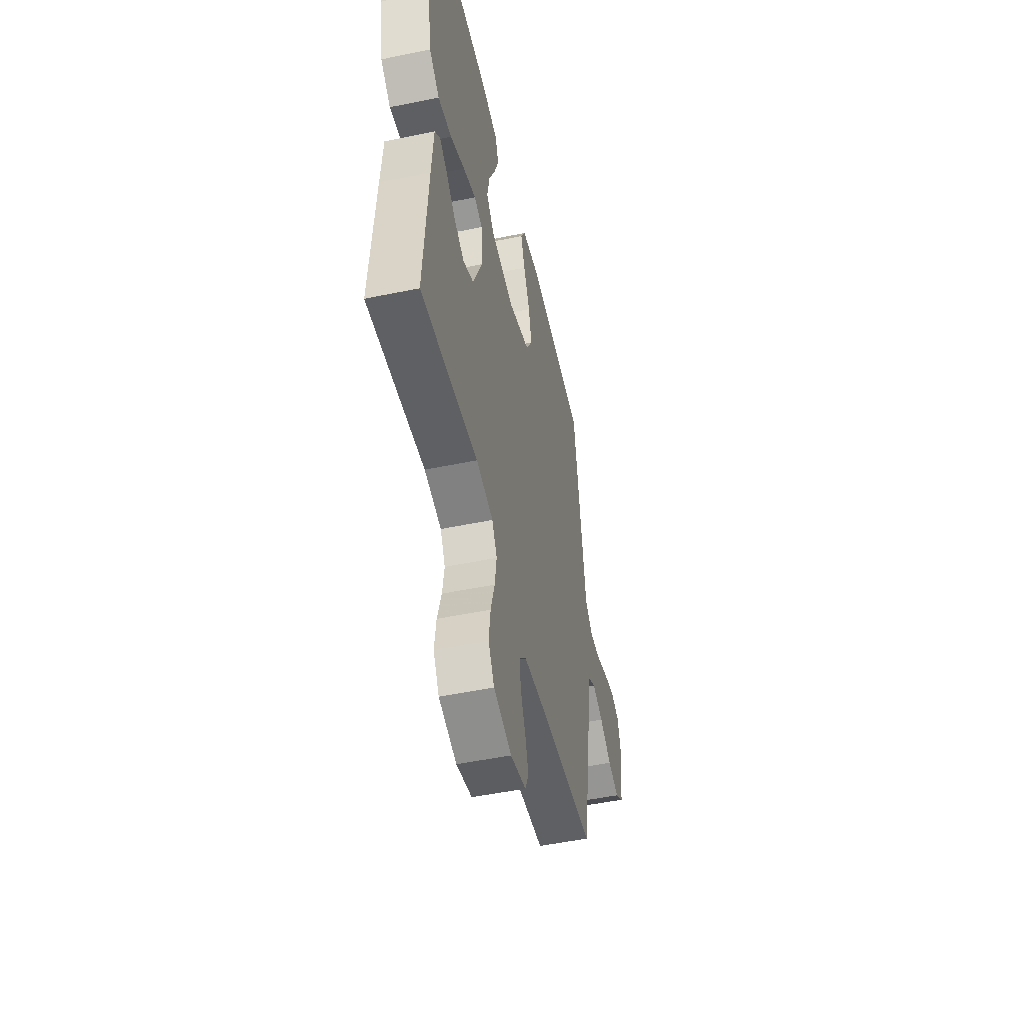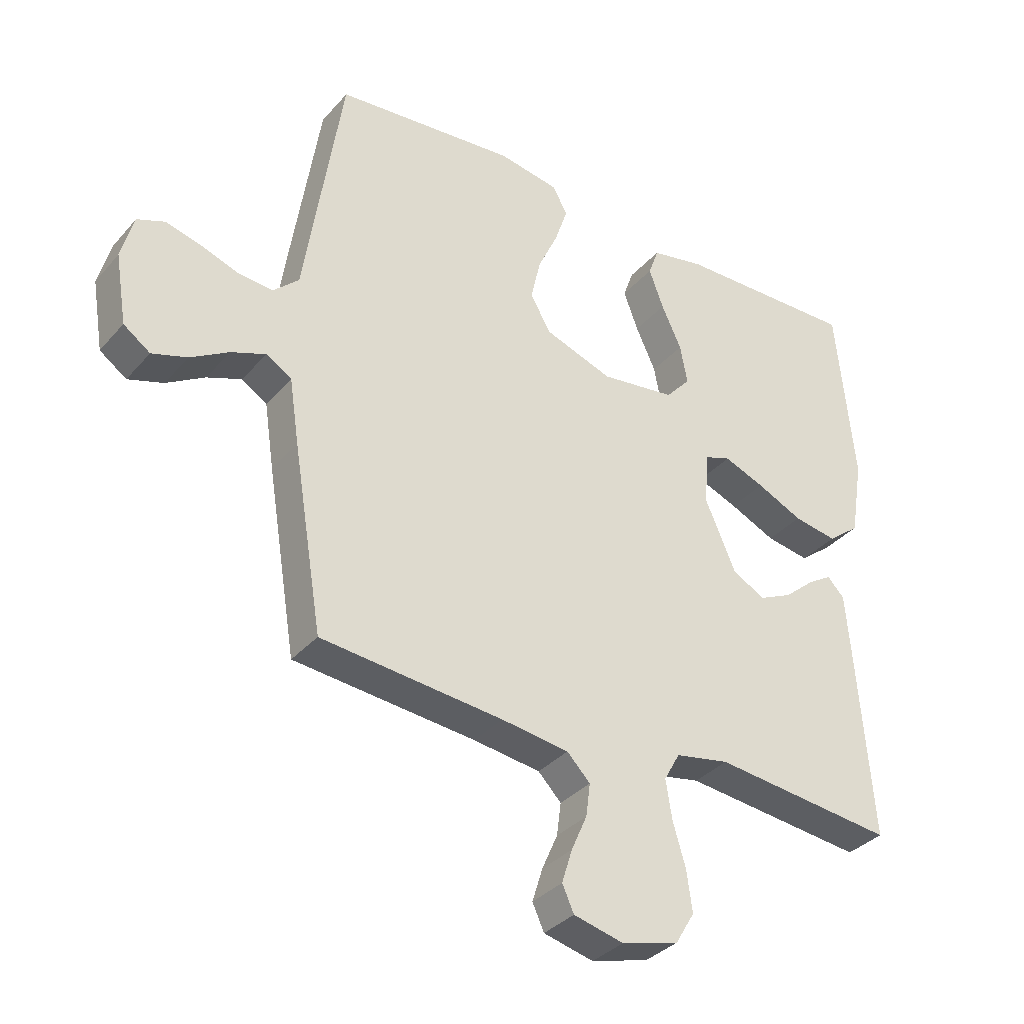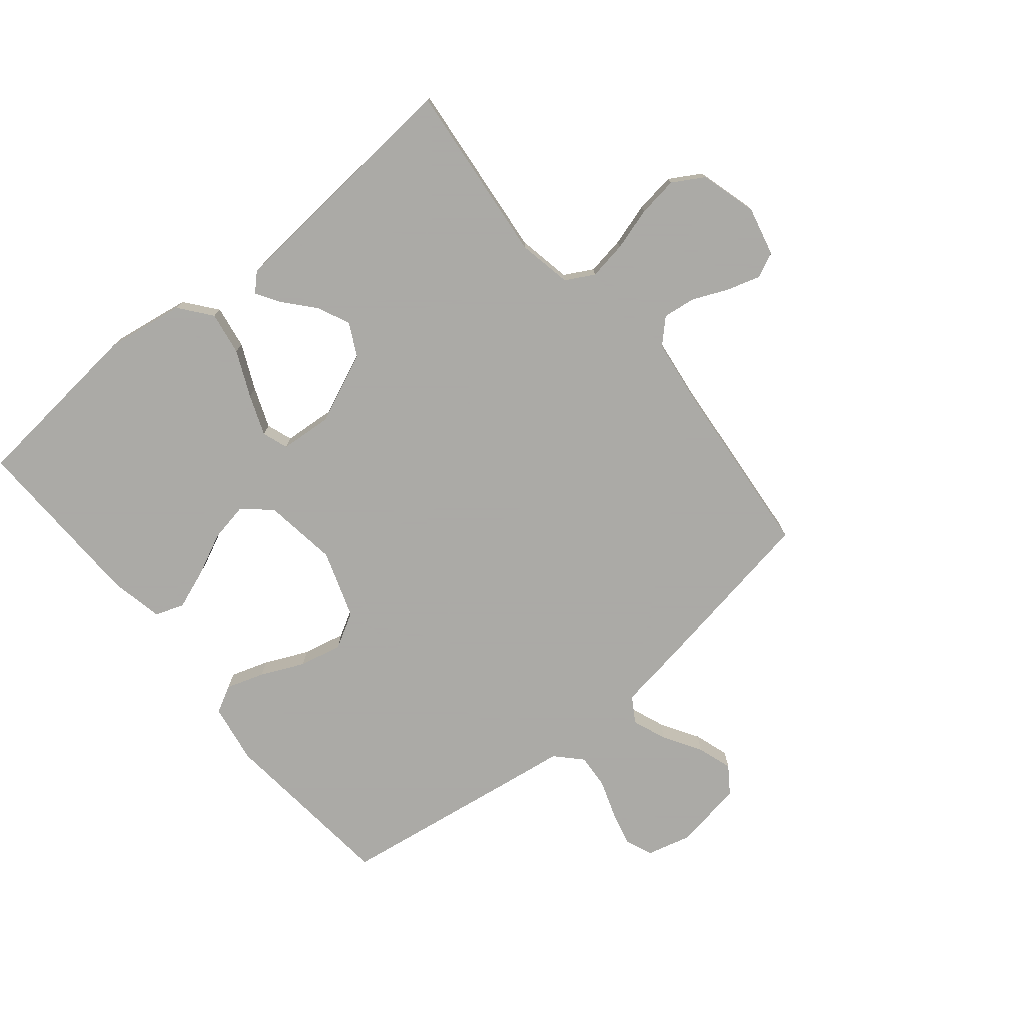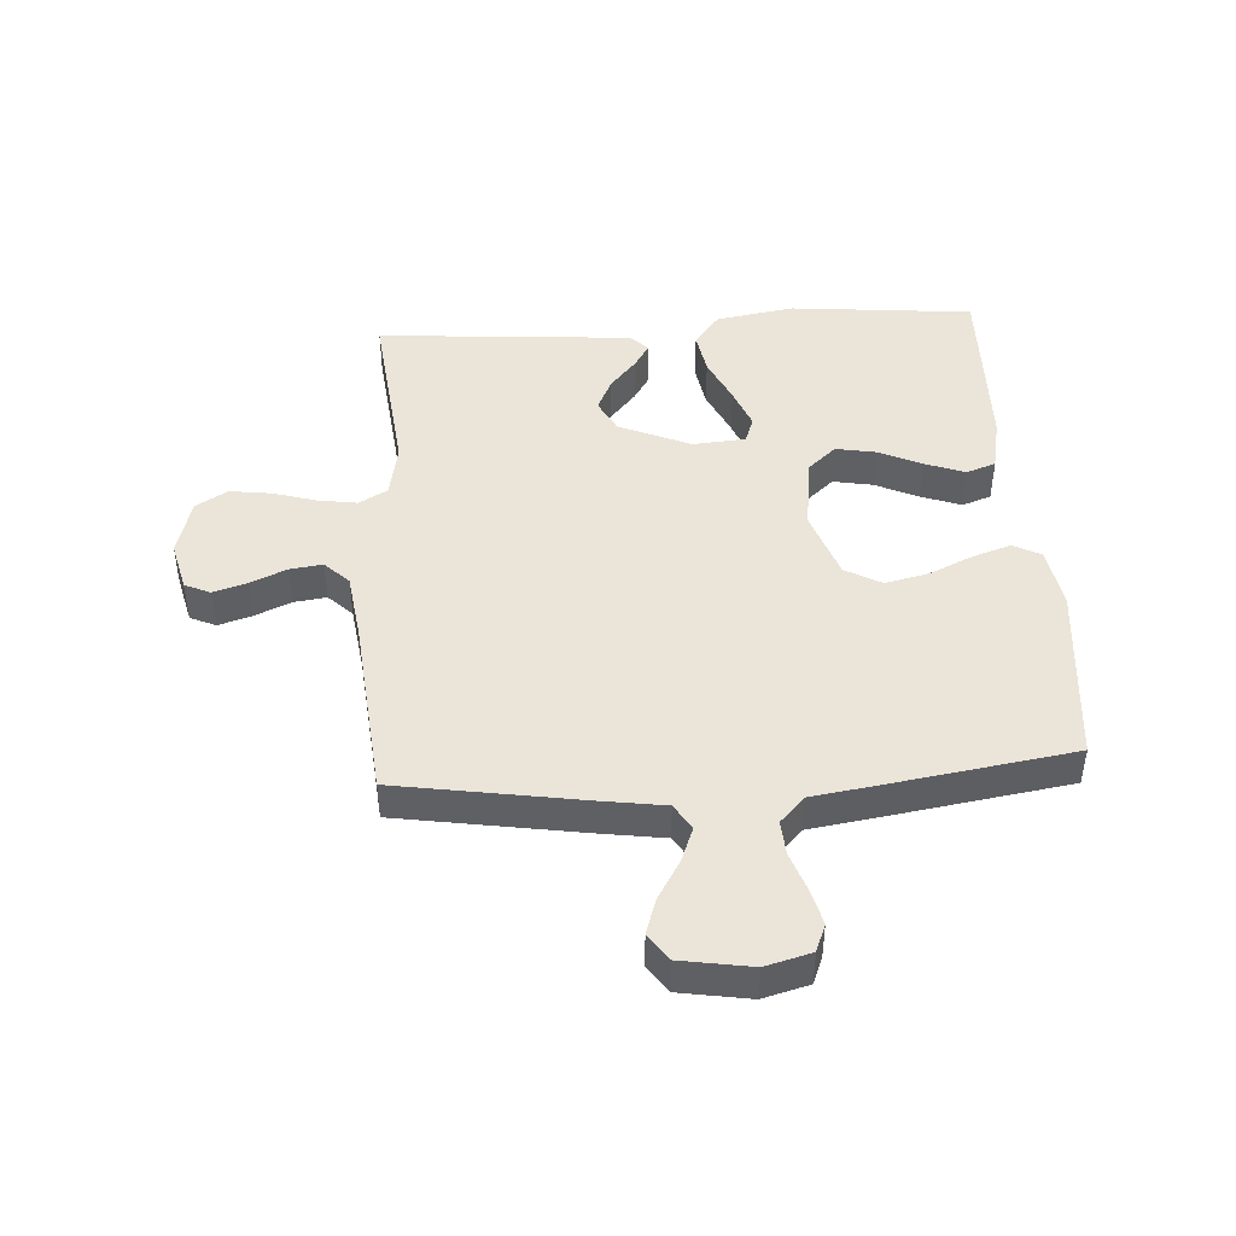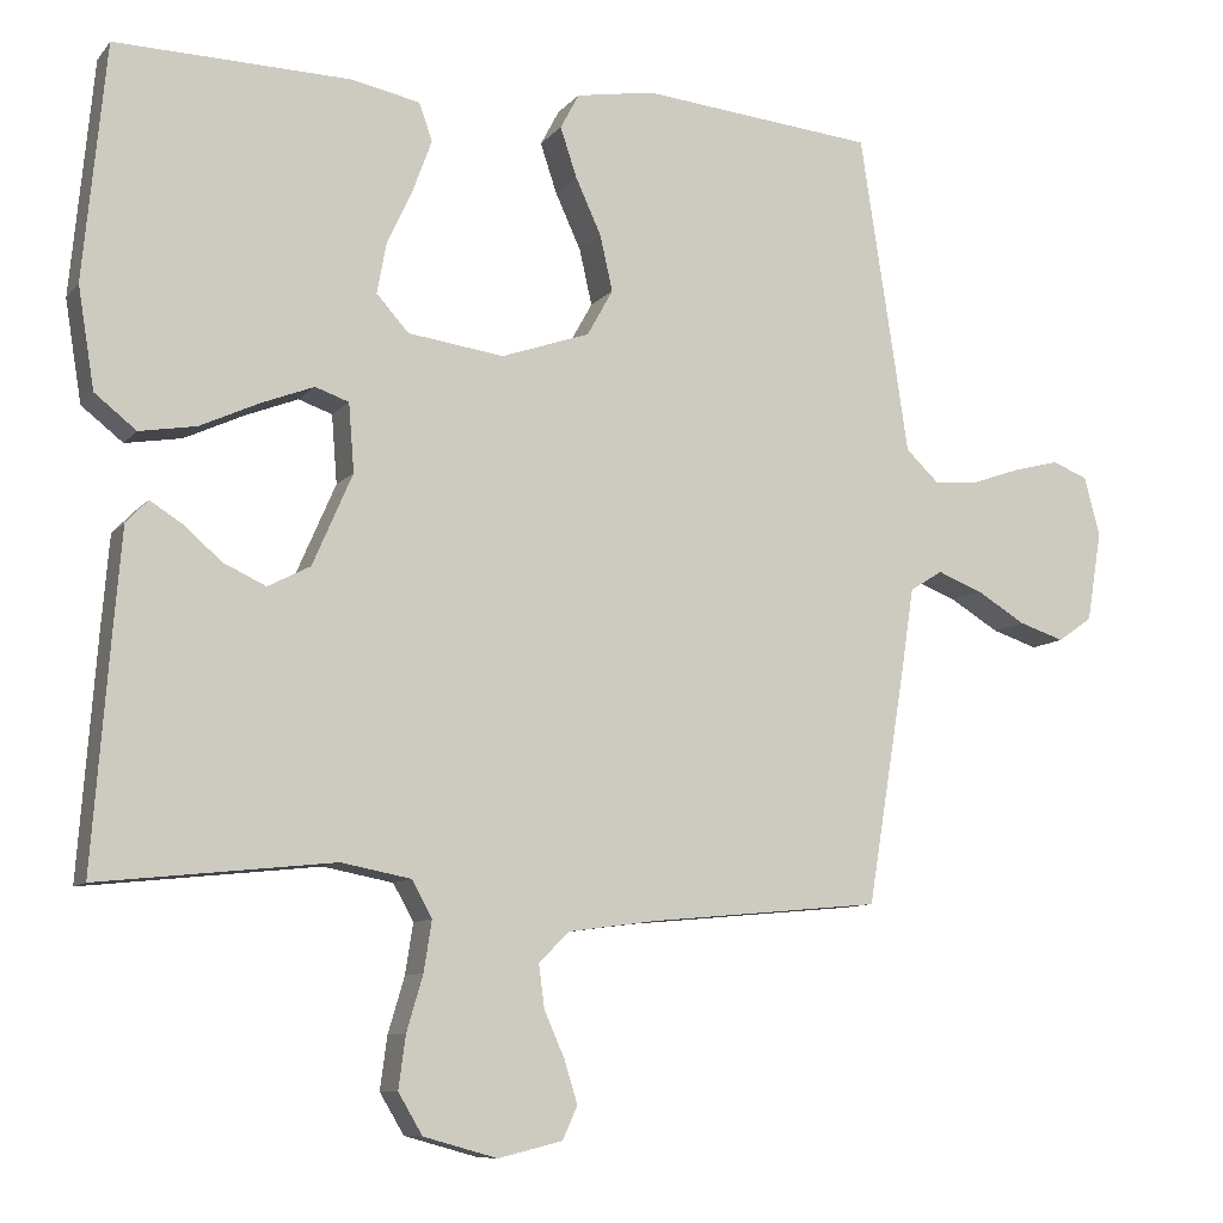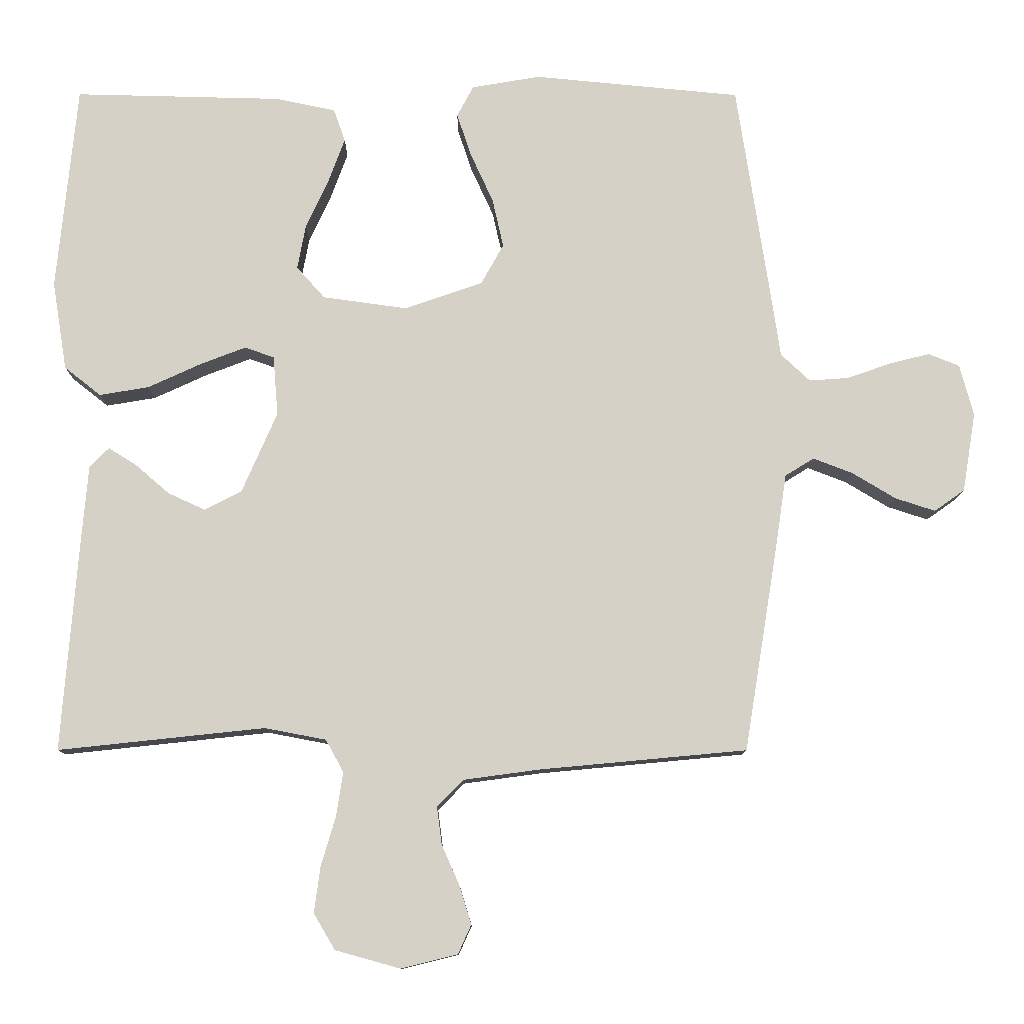
<metadata>
{"format":"obj","ext":"obj","renderer":"f3d","projection":"perspective","resolution":1024,"background":"white","views":[{"elev":-50.3,"azim":102.8,"up":"+Z"},{"elev":-34.8,"azim":-34.8,"up":"+Z"},{"elev":-75.7,"azim":129.6,"up":"+Y"},{"elev":45.0,"azim":-93.7,"up":"+Y"},{"elev":-9.3,"azim":157.7,"up":"+Z"},{"elev":-10.7,"azim":179.8,"up":"+Z"}]}
</metadata>
<code>
v -0.5 0.07 -0.5
v -0.549 0.07 -0.2
v -0.565 0.07 -0.093
v -0.607 0.07 -0.067
v -0.664 0.07 -0.089
v -0.727 0.07 -0.127
v -0.785 0.07 -0.146
v -0.829 0.07 -0.115
v -0.848 0.07 0
v -0.828 0.07 0.075
v -0.783 0.07 0.093
v -0.724 0.07 0.078
v -0.661 0.07 0.056
v -0.604 0.07 0.052
v -0.562 0.07 0.092
v -0.546 0.07 0.2
v -0.5 0.07 0.5
v -0.2 0.07 0.529
v -0.1 0.07 0.512
v -0.076 0.07 0.467
v -0.097 0.07 0.404
v -0.13 0.07 0.332
v -0.146 0.07 0.261
v -0.113 0.07 0.202
v 0 0.07 0.163
v 0.123 0.07 0.18
v 0.164 0.07 0.226
v 0.152 0.07 0.291
v 0.119 0.07 0.362
v 0.095 0.07 0.427
v 0.112 0.07 0.475
v 0.2 0.07 0.493
v 0.5 0.07 0.5
v 0.529 0.07 0.2
v 0.508 0.07 0.071
v 0.455 0.07 0.029
v 0.383 0.07 0.041
v 0.307 0.07 0.076
v 0.24 0.07 0.102
v 0.197 0.07 0.087
v 0.19 0.07 0
v 0.241 0.07 -0.117
v 0.295 0.07 -0.145
v 0.349 0.07 -0.12
v 0.399 0.07 -0.077
v 0.439 0.07 -0.052
v 0.467 0.07 -0.081
v 0.477 0.07 -0.2
v 0.5 0.07 -0.5
v 0.2 0.07 -0.468
v 0.111 0.07 -0.485
v 0.085 0.07 -0.532
v 0.095 0.07 -0.596
v 0.116 0.07 -0.667
v 0.125 0.07 -0.734
v 0.094 0.07 -0.786
v 0 0.07 -0.812
v -0.082 0.07 -0.792
v -0.101 0.07 -0.75
v -0.084 0.07 -0.695
v -0.058 0.07 -0.636
v -0.051 0.07 -0.582
v -0.089 0.07 -0.543
v -0.2 0.07 -0.528
v -0.5 0 -0.5
v -0.549 0 -0.2
v -0.565 0 -0.093
v -0.607 0 -0.067
v -0.664 0 -0.089
v -0.727 0 -0.127
v -0.785 0 -0.146
v -0.829 0 -0.115
v -0.848 0 0
v -0.828 0 0.075
v -0.783 0 0.093
v -0.724 0 0.078
v -0.661 0 0.056
v -0.604 0 0.052
v -0.562 0 0.092
v -0.546 0 0.2
v -0.5 0 0.5
v -0.2 0 0.529
v -0.1 0 0.512
v -0.076 0 0.467
v -0.097 0 0.404
v -0.13 0 0.332
v -0.146 0 0.261
v -0.113 0 0.202
v 0 0 0.163
v 0.123 0 0.18
v 0.164 0 0.226
v 0.152 0 0.291
v 0.119 0 0.362
v 0.095 0 0.427
v 0.112 0 0.475
v 0.2 0 0.493
v 0.5 0 0.5
v 0.529 0 0.2
v 0.508 0 0.071
v 0.455 0 0.029
v 0.383 0 0.041
v 0.307 0 0.076
v 0.24 0 0.102
v 0.197 0 0.087
v 0.19 0 0
v 0.241 0 -0.117
v 0.295 0 -0.145
v 0.349 0 -0.12
v 0.399 0 -0.077
v 0.439 0 -0.052
v 0.467 0 -0.081
v 0.477 0 -0.2
v 0.5 0 -0.5
v 0.2 0 -0.468
v 0.111 0 -0.485
v 0.085 0 -0.532
v 0.095 0 -0.596
v 0.116 0 -0.667
v 0.125 0 -0.734
v 0.094 0 -0.786
v 0 0 -0.812
v -0.082 0 -0.792
v -0.101 0 -0.75
v -0.084 0 -0.695
v -0.058 0 -0.636
v -0.051 0 -0.582
v -0.089 0 -0.543
v -0.2 0 -0.528
f 58 59 60 61
f 56 57 58 61
f 56 61 62
f 53 54 55 56
f 52 53 56 62
f 51 52 62 63
f 47 48 49 50
f 47 50 51
f 44 45 46 47
f 43 44 47 51
f 42 43 51 63
f 35 36 37 38
f 35 38 39
f 34 35 39
f 33 34 39
f 32 33 39 40
f 28 29 30 31
f 28 31 32 40
f 19 20 21 22
f 19 22 23
f 18 19 23
f 15 16 17 18
f 15 18 23
f 14 15 23 24
f 10 11 12 13
f 8 9 10 13
f 8 13 14
f 5 6 7 8
f 4 5 8 14
f 3 4 14 24
f 64 1 2 3
f 41 42 63 64
f 27 28 40
f 26 27 40 41
f 25 26 41 64
f 3 24 25 64
f 125 124 123 122
f 125 122 121 120
f 126 125 120
f 120 119 118 117
f 126 120 117 116
f 127 126 116 115
f 114 113 112 111
f 115 114 111
f 111 110 109 108
f 115 111 108 107
f 127 115 107 106
f 102 101 100 99
f 103 102 99
f 103 99 98
f 103 98 97
f 104 103 97 96
f 95 94 93 92
f 104 96 95 92
f 86 85 84 83
f 87 86 83
f 87 83 82
f 82 81 80 79
f 87 82 79
f 88 87 79 78
f 77 76 75 74
f 77 74 73 72
f 78 77 72
f 72 71 70 69
f 78 72 69 68
f 88 78 68 67
f 67 66 65 128
f 128 127 106 105
f 104 92 91
f 105 104 91 90
f 128 105 90 89
f 128 89 88 67
f 1 65 66 2
f 2 66 67 3
f 3 67 68 4
f 4 68 69 5
f 5 69 70 6
f 6 70 71 7
f 7 71 72 8
f 8 72 73 9
f 9 73 74 10
f 10 74 75 11
f 11 75 76 12
f 12 76 77 13
f 13 77 78 14
f 14 78 79 15
f 15 79 80 16
f 16 80 81 17
f 17 81 82 18
f 18 82 83 19
f 19 83 84 20
f 20 84 85 21
f 21 85 86 22
f 22 86 87 23
f 23 87 88 24
f 24 88 89 25
f 25 89 90 26
f 26 90 91 27
f 27 91 92 28
f 28 92 93 29
f 29 93 94 30
f 30 94 95 31
f 31 95 96 32
f 32 96 97 33
f 33 97 98 34
f 34 98 99 35
f 35 99 100 36
f 36 100 101 37
f 37 101 102 38
f 38 102 103 39
f 39 103 104 40
f 40 104 105 41
f 41 105 106 42
f 42 106 107 43
f 43 107 108 44
f 44 108 109 45
f 45 109 110 46
f 46 110 111 47
f 47 111 112 48
f 48 112 113 49
f 49 113 114 50
f 50 114 115 51
f 51 115 116 52
f 52 116 117 53
f 53 117 118 54
f 54 118 119 55
f 55 119 120 56
f 56 120 121 57
f 57 121 122 58
f 58 122 123 59
f 59 123 124 60
f 60 124 125 61
f 61 125 126 62
f 62 126 127 63
f 63 127 128 64
f 64 128 65 1

</code>
